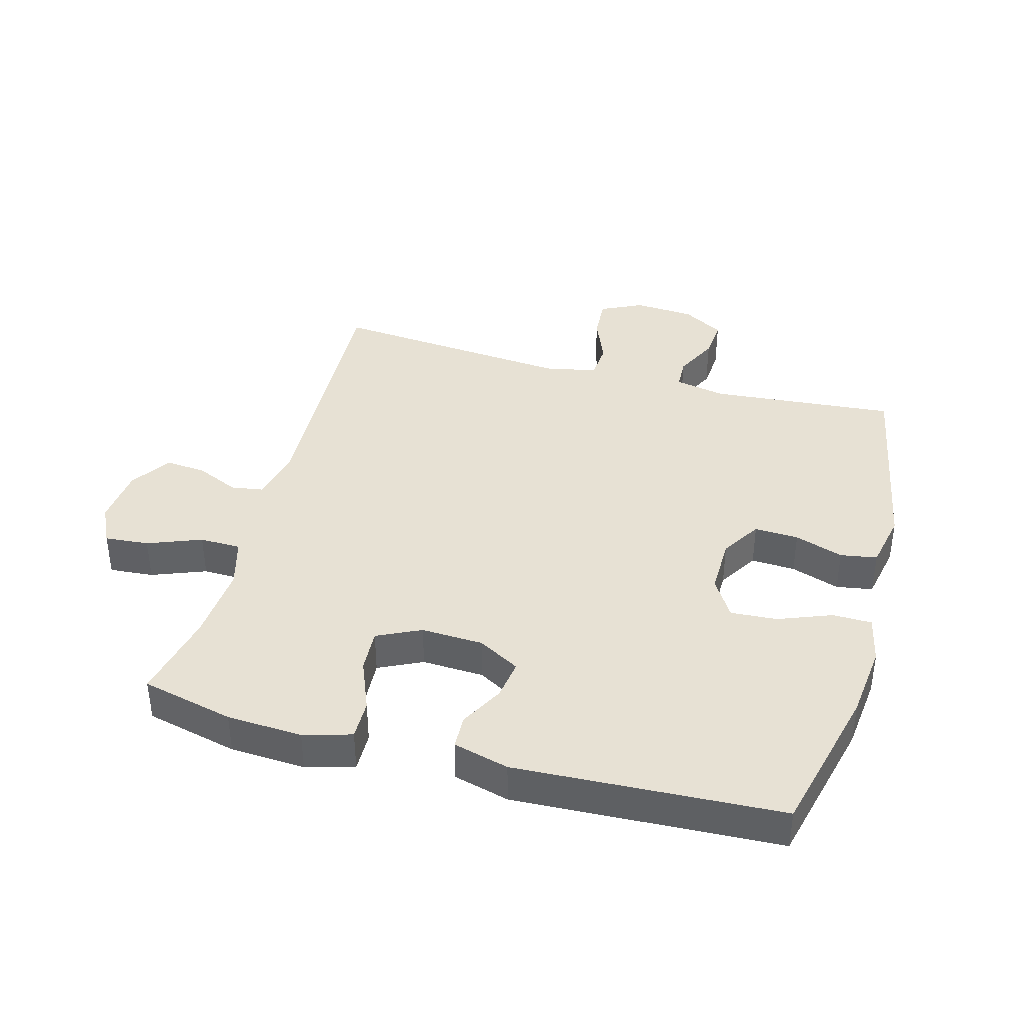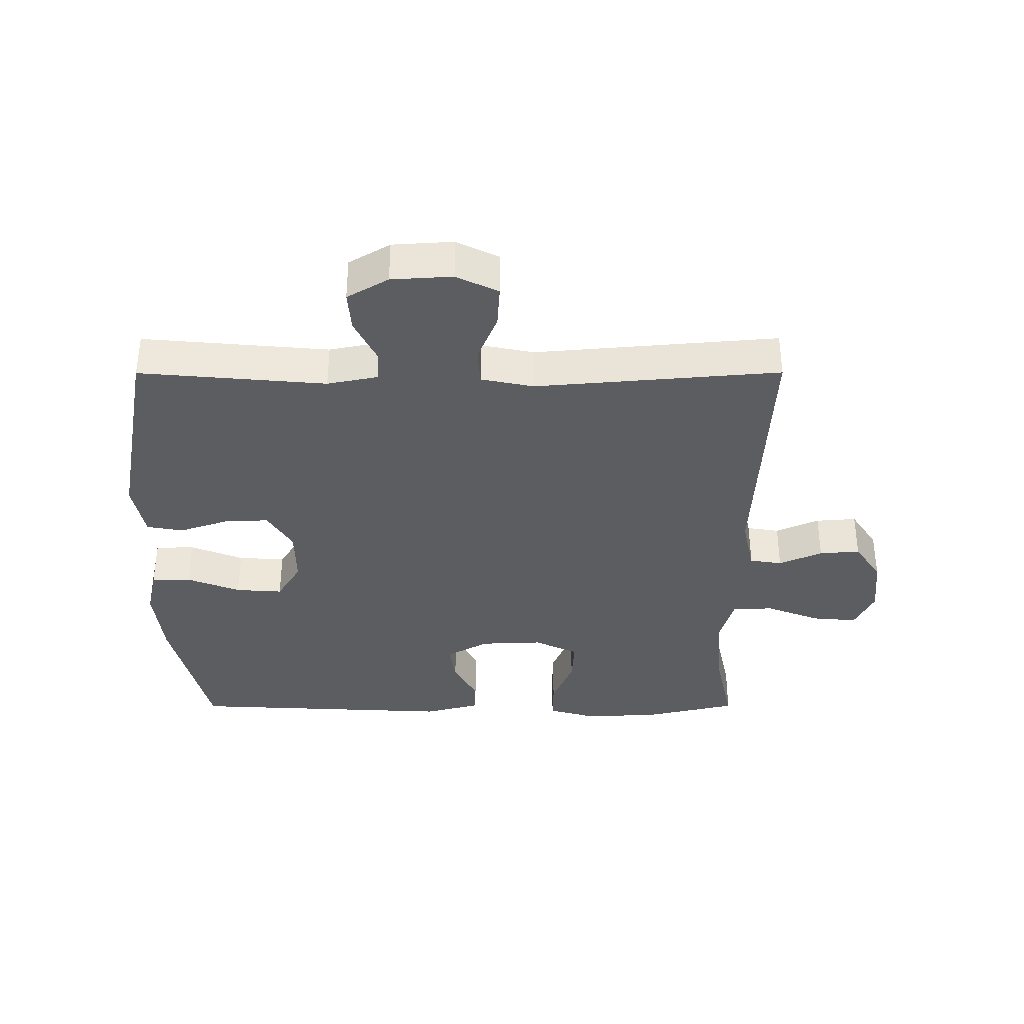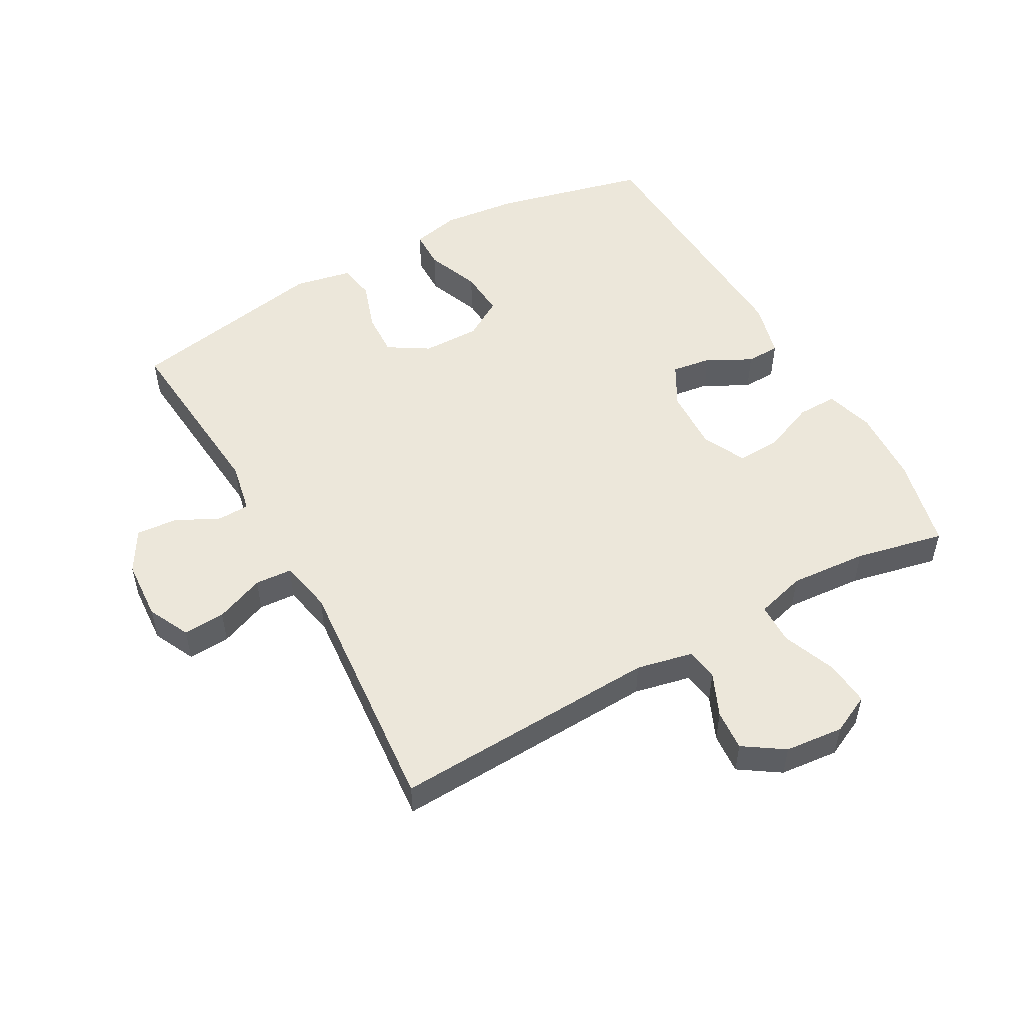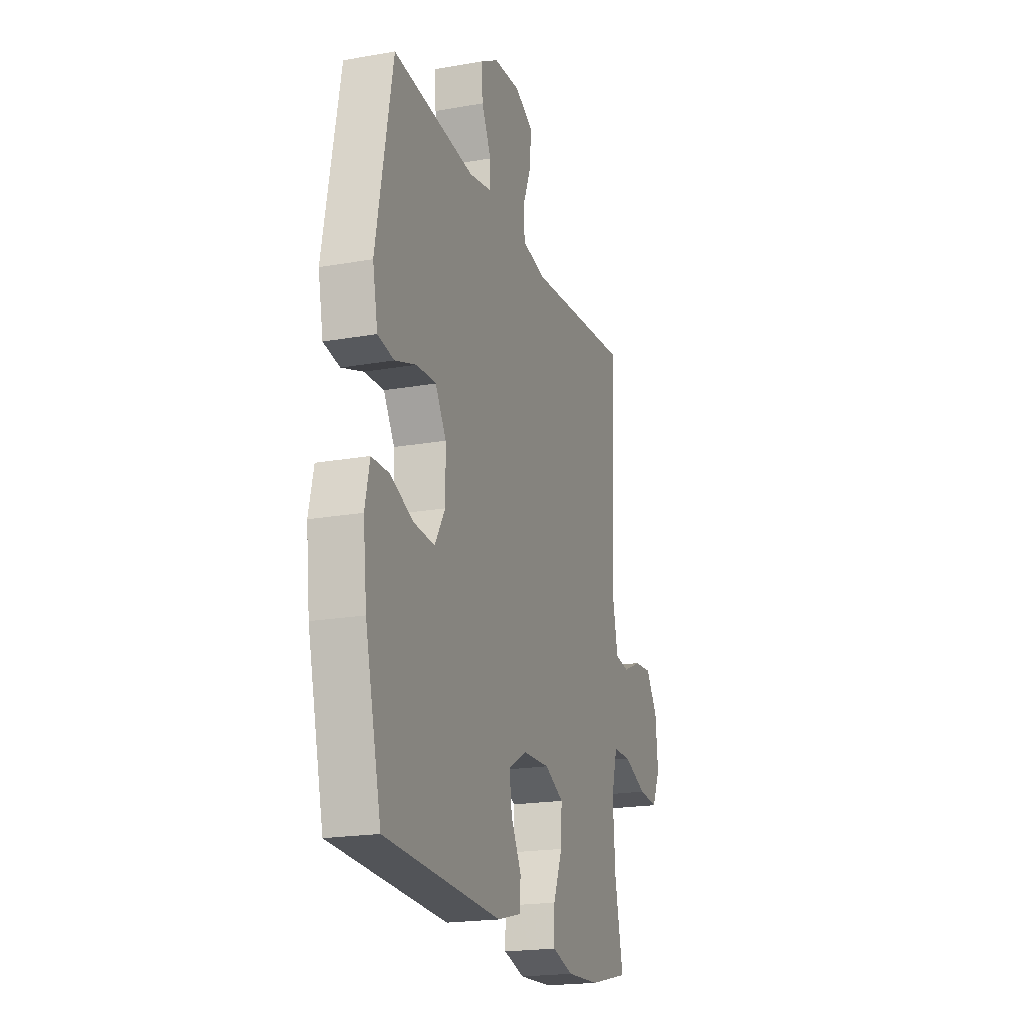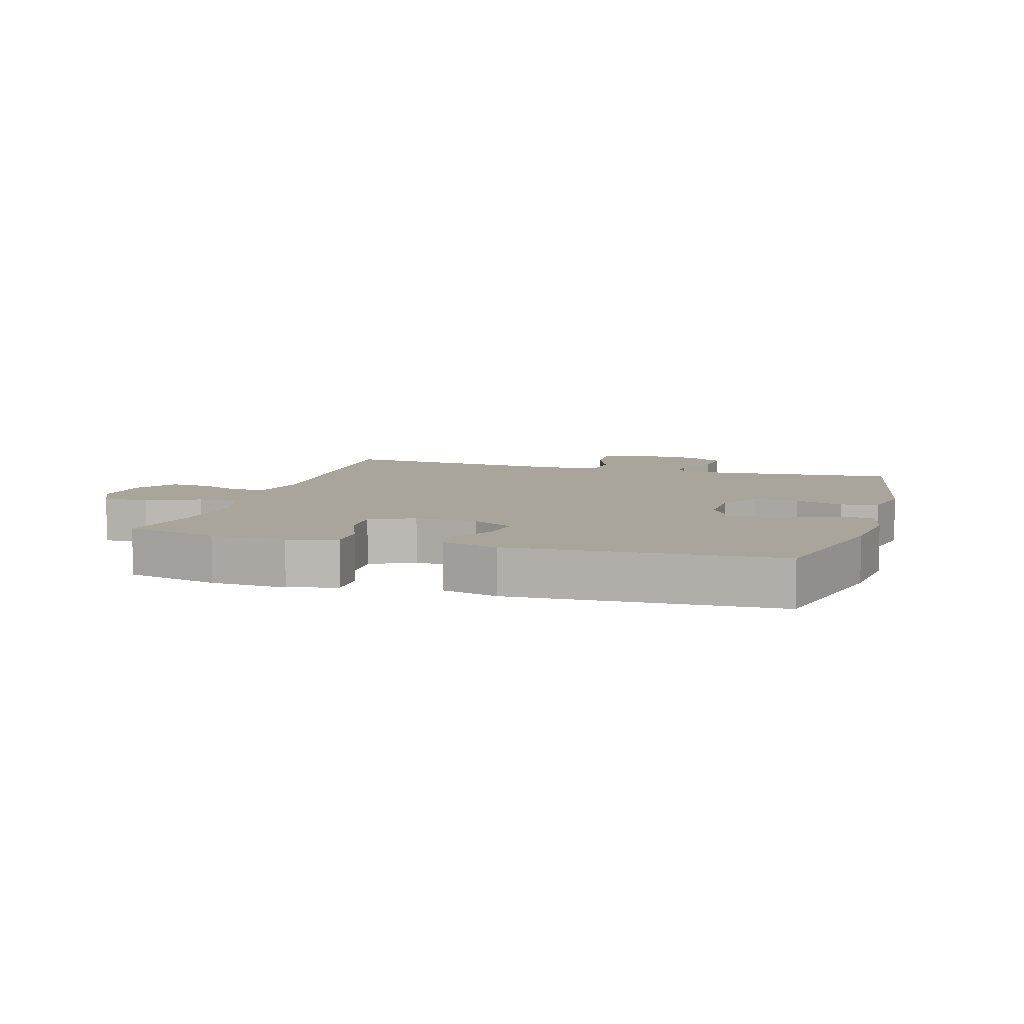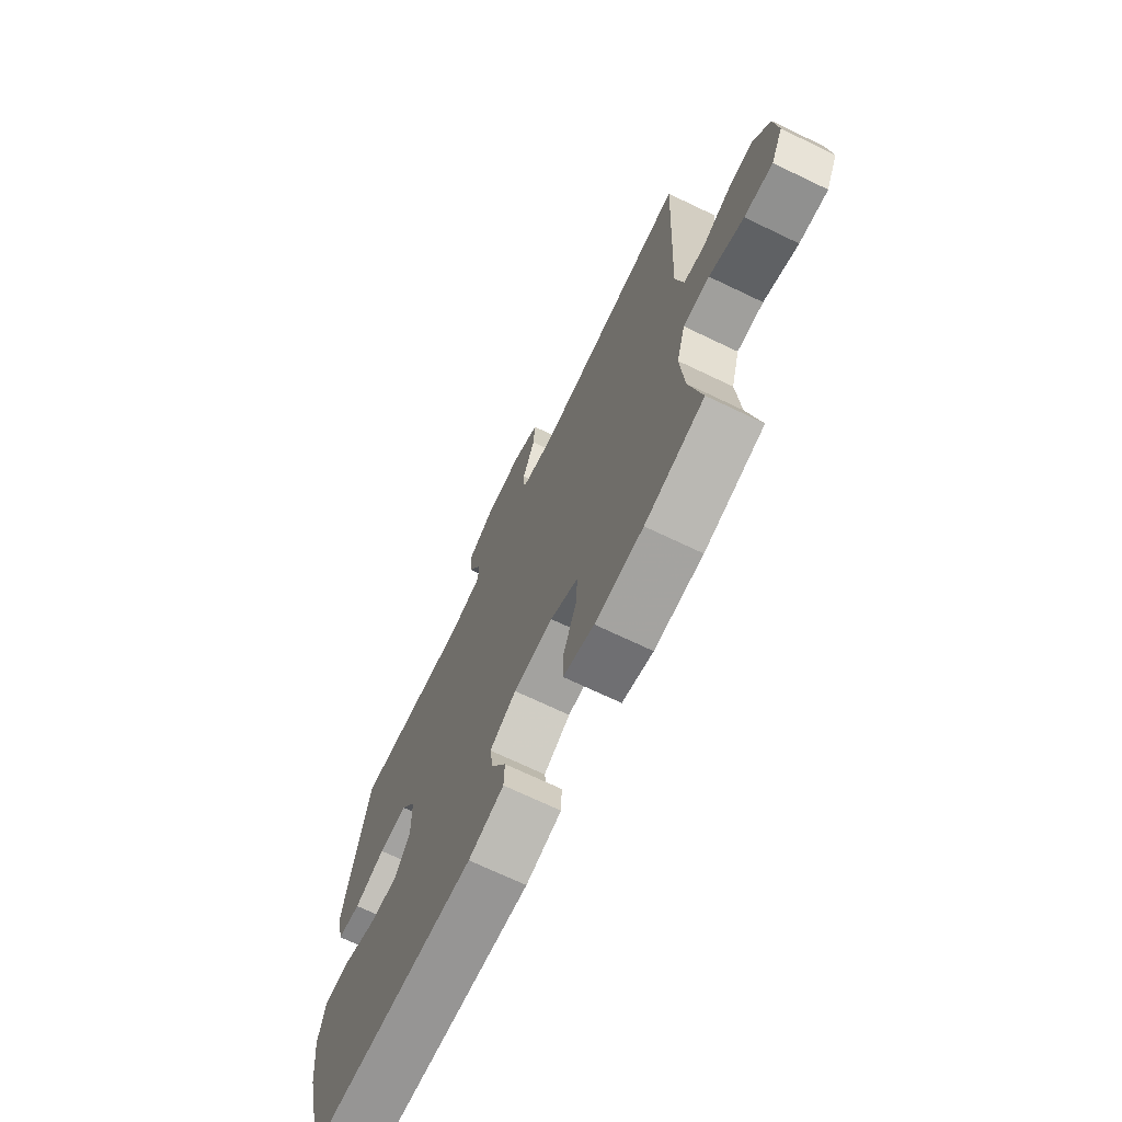
<metadata>
{"format":"obj","ext":"obj","renderer":"f3d","projection":"perspective","resolution":1024,"background":"white","views":[{"elev":39.6,"azim":-164.6,"up":"+Y"},{"elev":-36.3,"azim":0.1,"up":"+Y"},{"elev":51.9,"azim":60.8,"up":"+Y"},{"elev":-20.0,"azim":-71.9,"up":"+Z"},{"elev":7.7,"azim":-163.3,"up":"+Y"},{"elev":-70.3,"azim":64.4,"up":"+Z"}]}
</metadata>
<code>
v -0.5 0.07 0.5
v -0.206 0.07 0.474
v -0.126 0.07 0.49
v -0.124 0.07 0.54
v -0.158 0.07 0.609
v -0.163 0.07 0.673
v -0.098 0.07 0.711
v -0.002 0.07 0.717
v 0.064 0.07 0.685
v 0.06 0.07 0.619
v 0.029 0.07 0.542
v 0.033 0.07 0.484
v 0.116 0.07 0.467
v 0.5 0.07 0.5
v 0.48 0.07 0.08
v 0.499 0.07 -0.008
v 0.55 0.07 -0.016
v 0.618 0.07 0.014
v 0.682 0.07 0.019
v 0.724 0.07 -0.044
v 0.733 0.07 -0.136
v 0.703 0.07 -0.198
v 0.633 0.07 -0.192
v 0.548 0.07 -0.159
v 0.483 0.07 -0.16
v 0.461 0.07 -0.238
v 0.47 0.07 -0.36
v 0.5 0.07 -0.5
v 0.354 0.07 -0.534
v 0.235 0.07 -0.54
v 0.159 0.07 -0.518
v 0.16 0.07 -0.455
v 0.193 0.07 -0.374
v 0.197 0.07 -0.305
v 0.128 0.07 -0.272
v 0.03 0.07 -0.276
v -0.036 0.07 -0.313
v -0.027 0.07 -0.376
v 0.01 0.07 -0.445
v 0.008 0.07 -0.498
v -0.08 0.07 -0.521
v -0.5 0.07 -0.5
v -0.558 0.07 -0.261
v -0.571 0.07 -0.142
v -0.554 0.07 -0.066
v -0.492 0.07 -0.065
v -0.408 0.07 -0.098
v -0.334 0.07 -0.103
v -0.296 0.07 -0.041
v -0.297 0.07 0.05
v -0.336 0.07 0.113
v -0.406 0.07 0.11
v -0.483 0.07 0.084
v -0.541 0.07 0.094
v -0.559 0.07 0.184
v -0.5 0 0.5
v -0.206 0 0.474
v -0.126 0 0.49
v -0.124 0 0.54
v -0.158 0 0.609
v -0.163 0 0.673
v -0.098 0 0.711
v -0.002 0 0.717
v 0.064 0 0.685
v 0.06 0 0.619
v 0.029 0 0.542
v 0.033 0 0.484
v 0.116 0 0.467
v 0.5 0 0.5
v 0.48 0 0.08
v 0.499 0 -0.008
v 0.55 0 -0.016
v 0.618 0 0.014
v 0.682 0 0.019
v 0.724 0 -0.044
v 0.733 0 -0.136
v 0.703 0 -0.198
v 0.633 0 -0.192
v 0.548 0 -0.159
v 0.483 0 -0.16
v 0.461 0 -0.238
v 0.47 0 -0.36
v 0.5 0 -0.5
v 0.354 0 -0.534
v 0.235 0 -0.54
v 0.159 0 -0.518
v 0.16 0 -0.455
v 0.193 0 -0.374
v 0.197 0 -0.305
v 0.128 0 -0.272
v 0.03 0 -0.276
v -0.036 0 -0.313
v -0.027 0 -0.376
v 0.01 0 -0.445
v 0.008 0 -0.498
v -0.08 0 -0.521
v -0.5 0 -0.5
v -0.558 0 -0.261
v -0.571 0 -0.142
v -0.554 0 -0.066
v -0.492 0 -0.065
v -0.408 0 -0.098
v -0.334 0 -0.103
v -0.296 0 -0.041
v -0.297 0 0.05
v -0.336 0 0.113
v -0.406 0 0.11
v -0.483 0 0.084
v -0.541 0 0.094
v -0.559 0 0.184
f 55 1 2
f 54 55 2
f 53 54 2
f 52 53 2
f 51 52 2 3
f 50 51 3
f 49 50 3
f 45 46 47
f 44 45 47
f 43 44 47
f 42 43 47
f 41 42 47
f 40 41 47
f 39 40 47
f 38 39 47
f 37 38 47 48
f 36 37 48 49
f 31 32 33
f 30 31 33
f 29 30 33
f 28 29 33
f 27 28 33
f 26 27 33 34
f 25 26 34 35
f 22 23 24
f 21 22 24
f 20 21 24
f 19 20 24
f 18 19 24
f 17 18 24
f 16 17 24 25
f 36 49 3
f 35 36 3
f 25 35 3
f 16 25 3
f 15 16 3
f 9 10 11
f 8 9 11
f 7 8 11
f 6 7 11
f 5 6 11
f 4 5 11
f 4 11 12
f 3 4 12
f 15 3 12 13
f 13 14 15
f 57 56 110
f 57 110 109
f 57 109 108
f 57 108 107
f 58 57 107 106
f 58 106 105
f 58 105 104
f 102 101 100
f 102 100 99
f 102 99 98
f 102 98 97
f 102 97 96
f 102 96 95
f 102 95 94
f 102 94 93
f 103 102 93 92
f 104 103 92 91
f 88 87 86
f 88 86 85
f 88 85 84
f 88 84 83
f 88 83 82
f 89 88 82 81
f 90 89 81 80
f 79 78 77
f 79 77 76
f 79 76 75
f 79 75 74
f 79 74 73
f 79 73 72
f 80 79 72 71
f 58 104 91
f 58 91 90
f 58 90 80
f 58 80 71
f 58 71 70
f 66 65 64
f 66 64 63
f 66 63 62
f 66 62 61
f 66 61 60
f 66 60 59
f 67 66 59
f 67 59 58
f 68 67 58 70
f 70 69 68
f 1 56 57 2
f 2 57 58 3
f 3 58 59 4
f 4 59 60 5
f 5 60 61 6
f 6 61 62 7
f 7 62 63 8
f 8 63 64 9
f 9 64 65 10
f 10 65 66 11
f 11 66 67 12
f 12 67 68 13
f 13 68 69 14
f 14 69 70 15
f 15 70 71 16
f 16 71 72 17
f 17 72 73 18
f 18 73 74 19
f 19 74 75 20
f 20 75 76 21
f 21 76 77 22
f 22 77 78 23
f 23 78 79 24
f 24 79 80 25
f 25 80 81 26
f 26 81 82 27
f 27 82 83 28
f 28 83 84 29
f 29 84 85 30
f 30 85 86 31
f 31 86 87 32
f 32 87 88 33
f 33 88 89 34
f 34 89 90 35
f 35 90 91 36
f 36 91 92 37
f 37 92 93 38
f 38 93 94 39
f 39 94 95 40
f 40 95 96 41
f 41 96 97 42
f 42 97 98 43
f 43 98 99 44
f 44 99 100 45
f 45 100 101 46
f 46 101 102 47
f 47 102 103 48
f 48 103 104 49
f 49 104 105 50
f 50 105 106 51
f 51 106 107 52
f 52 107 108 53
f 53 108 109 54
f 54 109 110 55
f 55 110 56 1

</code>
